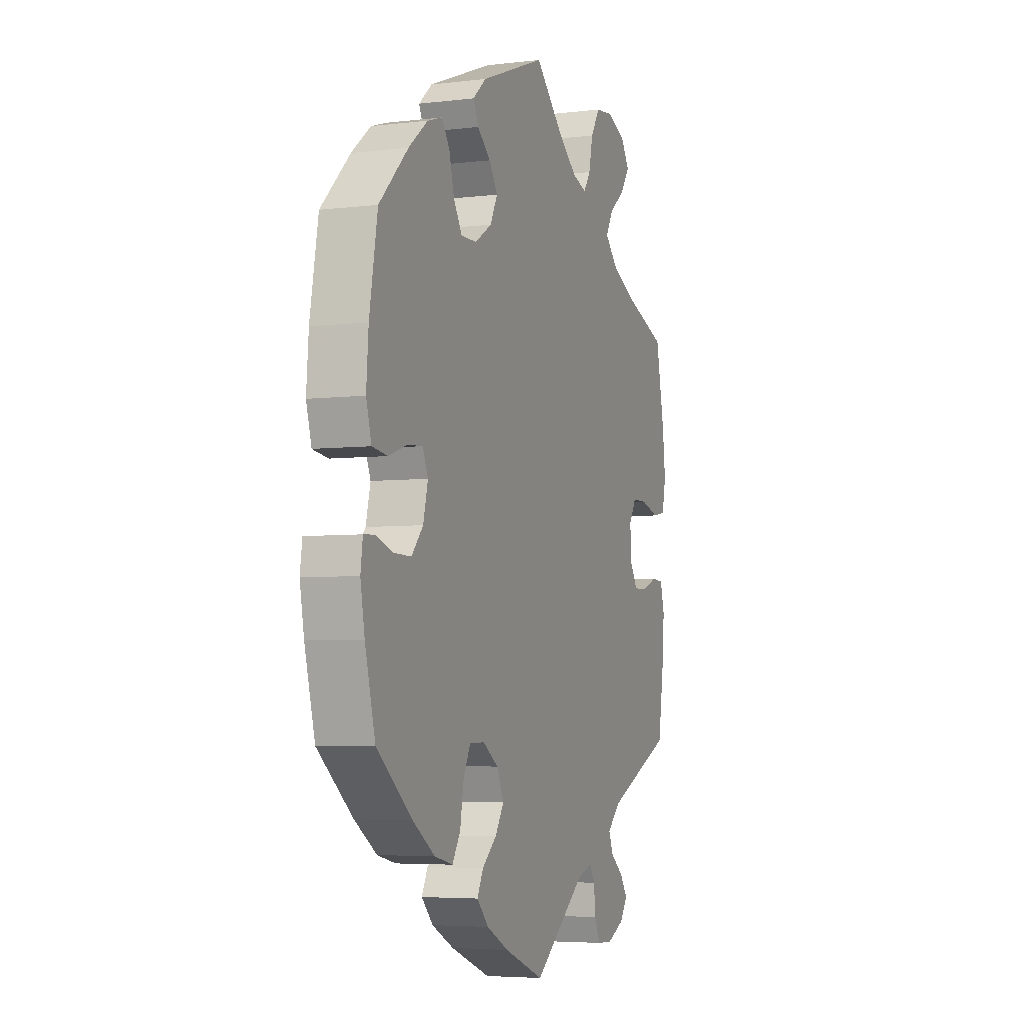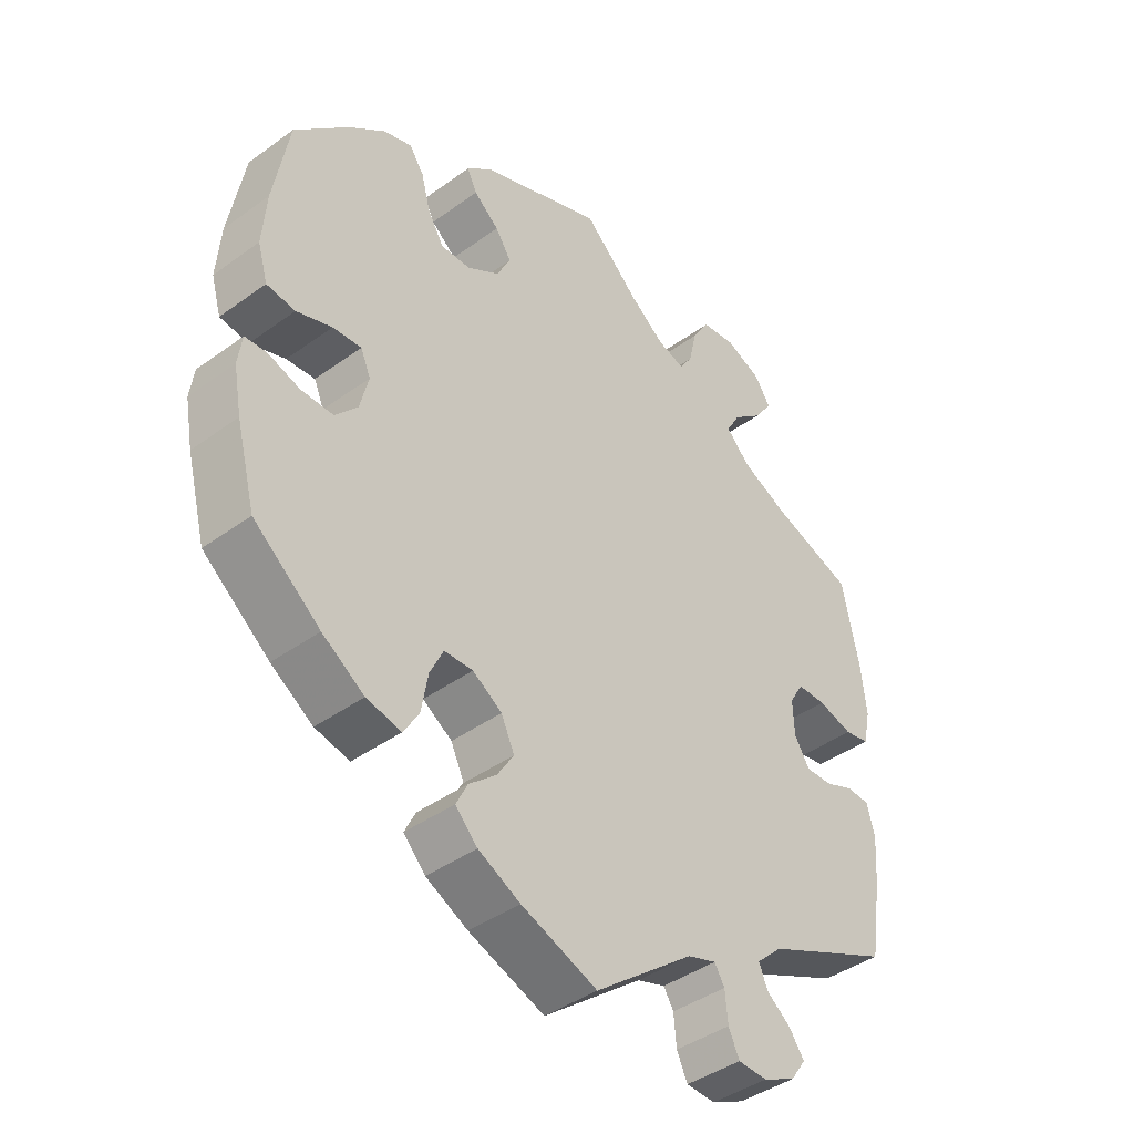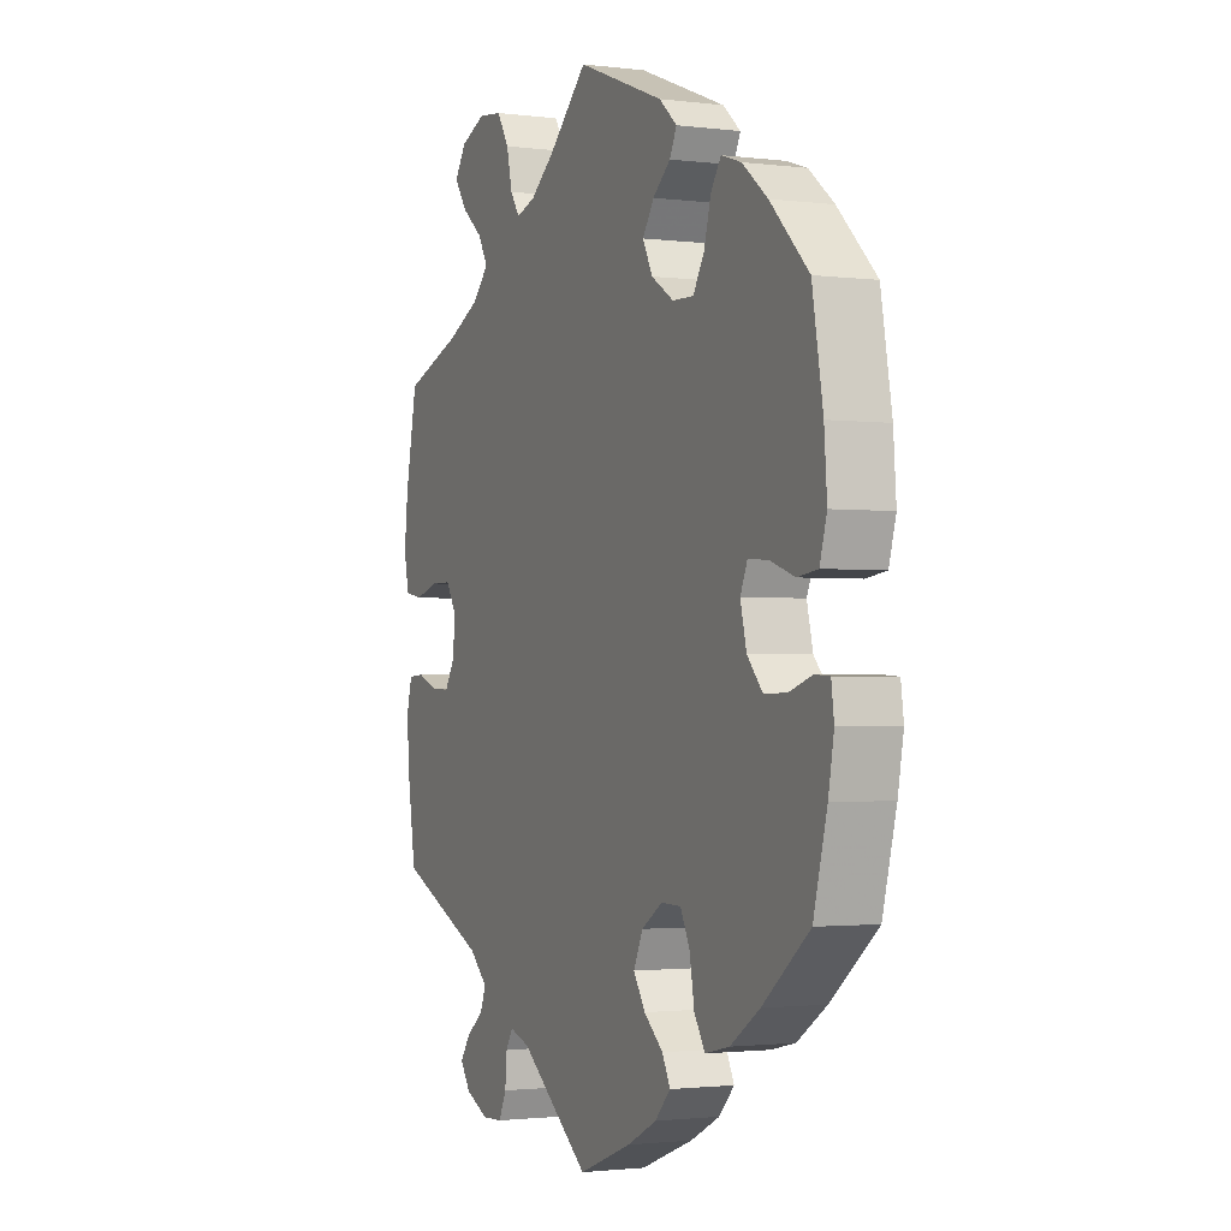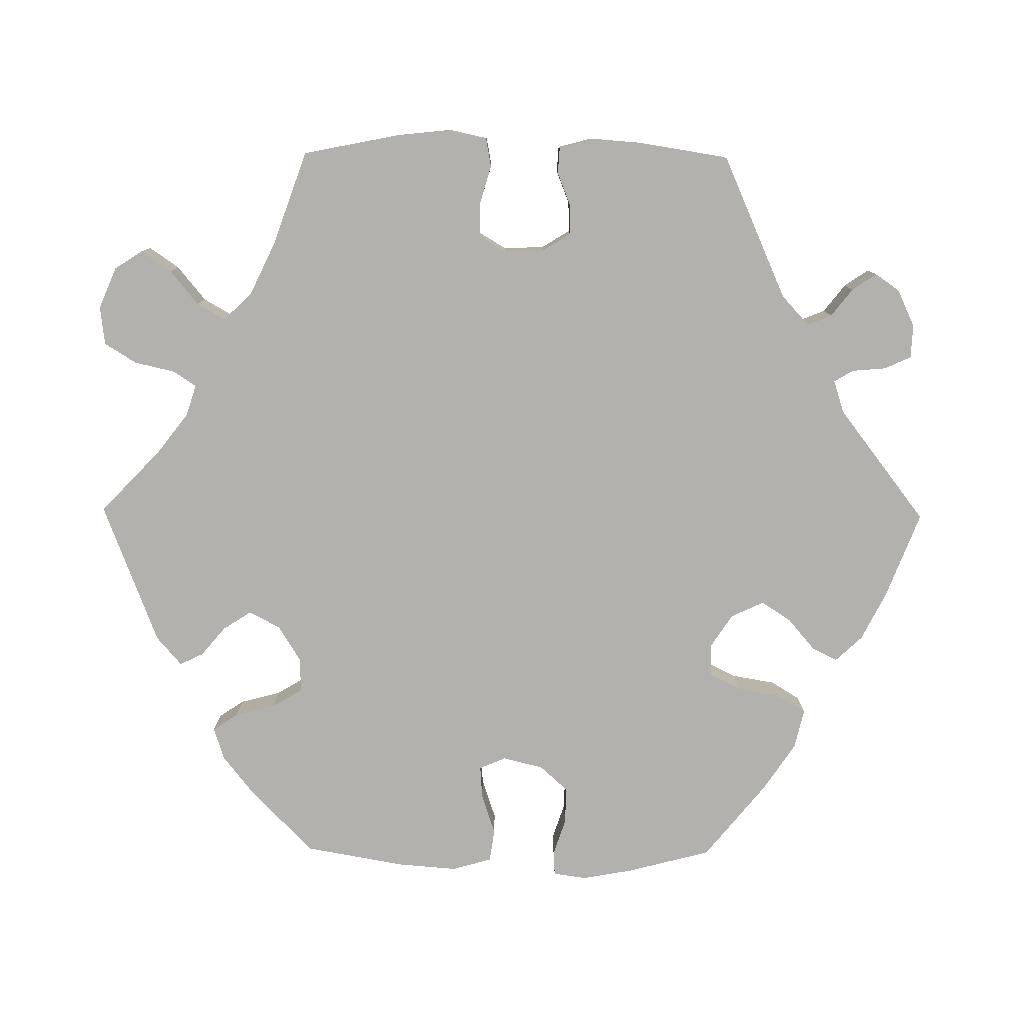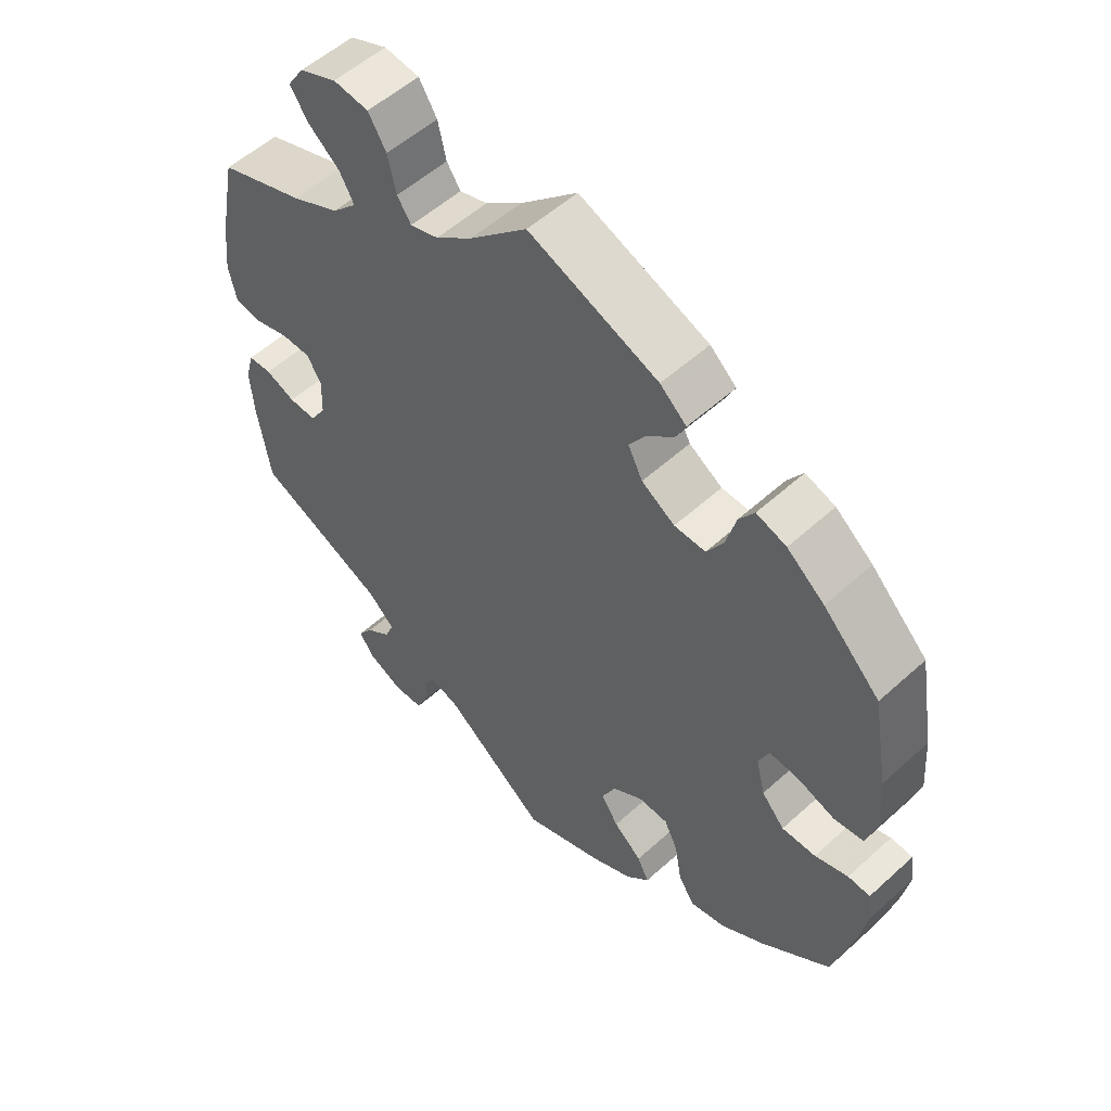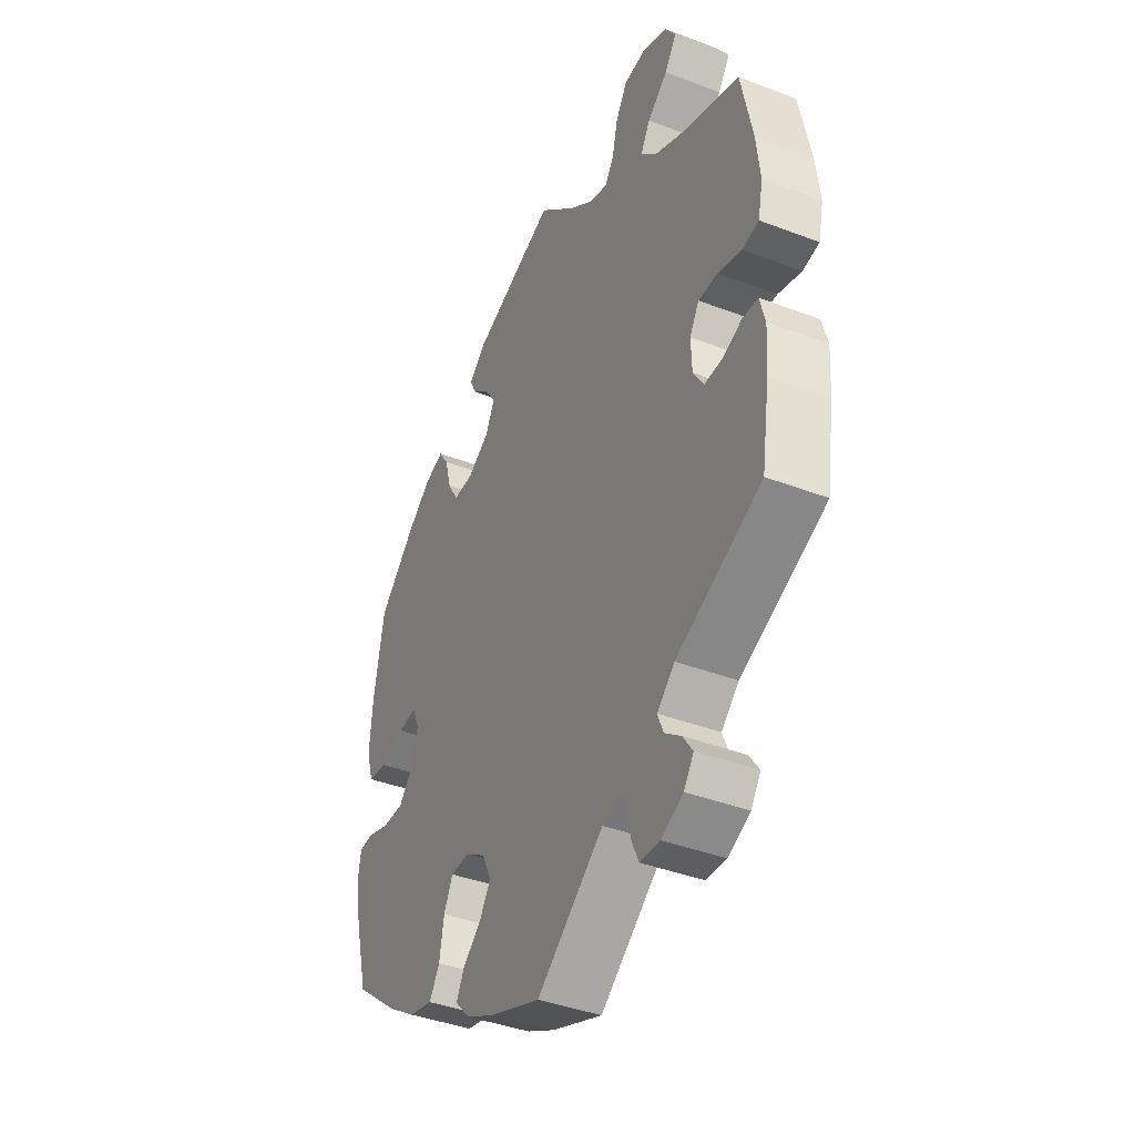
<metadata>
{"format":"obj","ext":"obj","renderer":"f3d","projection":"perspective","resolution":1024,"background":"white","views":[{"elev":-5.0,"azim":-69.2,"up":"+Z"},{"elev":-41.8,"azim":-48.8,"up":"+Z"},{"elev":-1.7,"azim":-114.5,"up":"+Z"},{"elev":-79.2,"azim":89.4,"up":"+Y"},{"elev":54.5,"azim":-133.8,"up":"+Z"},{"elev":-40.3,"azim":64.8,"up":"+Z"}]}
</metadata>
<code>
v -0.113 0.07 -0.534
v -0.176 0.07 -0.502
v -0.209 0.07 -0.467
v -0.192 0.07 -0.433
v -0.151 0.07 -0.398
v -0.126 0.07 -0.359
v -0.146 0.07 -0.316
v -0.19 0.07 -0.287
v -0.233 0.07 -0.288
v -0.253 0.07 -0.329
v -0.263 0.07 -0.387
v -0.286 0.07 -0.424
v -0.338 0.07 -0.412
v -0.401 0.07 -0.37
v -0.501 0.07 -0.289
v -0.53 0.07 -0.178
v -0.542 0.07 -0.112
v -0.536 0.07 -0.068
v -0.504 0.07 -0.066
v -0.456 0.07 -0.082
v -0.407 0.07 -0.083
v -0.374 0.07 -0.046
v -0.361 0.07 0.007
v -0.376 0.07 0.042
v -0.419 0.07 0.039
v -0.472 0.07 0.021
v -0.515 0.07 0.027
v -0.53 0.07 0.079
v -0.524 0.07 0.158
v -0.501 0.07 0.289
v -0.419 0.07 0.37
v -0.365 0.07 0.413
v -0.322 0.07 0.427
v -0.3 0.07 0.394
v -0.286 0.07 0.341
v -0.262 0.07 0.301
v -0.217 0.07 0.302
v -0.169 0.07 0.332
v -0.148 0.07 0.373
v -0.172 0.07 0.41
v -0.21 0.07 0.442
v -0.225 0.07 0.473
v -0.187 0.07 0.506
v 0 0.07 0.578
v 0.083 0.07 0.499
v 0.136 0.07 0.458
v 0.177 0.07 0.445
v 0.197 0.07 0.475
v 0.209 0.07 0.528
v 0.235 0.07 0.57
v 0.286 0.07 0.576
v 0.34 0.07 0.553
v 0.364 0.07 0.516
v 0.337 0.07 0.477
v 0.292 0.07 0.44
v 0.271 0.07 0.403
v 0.307 0.07 0.366
v 0.376 0.07 0.333
v 0.5 0.07 0.289
v 0.525 0.07 0.165
v 0.533 0.07 0.092
v 0.522 0.07 0.041
v 0.485 0.07 0.034
v 0.433 0.07 0.049
v 0.39 0.07 0.049
v 0.369 0.07 0.014
v 0.371 0.07 -0.039
v 0.394 0.07 -0.076
v 0.434 0.07 -0.075
v 0.477 0.07 -0.058
v 0.511 0.07 -0.06
v 0.523 0.07 -0.105
v 0.518 0.07 -0.174
v 0.5 0.07 -0.289
v 0.311 0.07 -0.373
v 0.272 0.07 -0.409
v 0.285 0.07 -0.441
v 0.321 0.07 -0.469
v 0.343 0.07 -0.501
v 0.321 0.07 -0.533
v 0.272 0.07 -0.556
v 0.228 0.07 -0.554
v 0.212 0.07 -0.519
v 0.208 0.07 -0.474
v 0.193 0.07 -0.449
v 0.15 0.07 -0.463
v 0.001 0.07 -0.578
v -0.113 0 -0.534
v -0.176 0 -0.502
v -0.209 0 -0.467
v -0.192 0 -0.433
v -0.151 0 -0.398
v -0.126 0 -0.359
v -0.146 0 -0.316
v -0.19 0 -0.287
v -0.233 0 -0.288
v -0.253 0 -0.329
v -0.263 0 -0.387
v -0.286 0 -0.424
v -0.338 0 -0.412
v -0.401 0 -0.37
v -0.501 0 -0.289
v -0.53 0 -0.178
v -0.542 0 -0.112
v -0.536 0 -0.068
v -0.504 0 -0.066
v -0.456 0 -0.082
v -0.407 0 -0.083
v -0.374 0 -0.046
v -0.361 0 0.007
v -0.376 0 0.042
v -0.419 0 0.039
v -0.472 0 0.021
v -0.515 0 0.027
v -0.53 0 0.079
v -0.524 0 0.158
v -0.501 0 0.289
v -0.419 0 0.37
v -0.365 0 0.413
v -0.322 0 0.427
v -0.3 0 0.394
v -0.286 0 0.341
v -0.262 0 0.301
v -0.217 0 0.302
v -0.169 0 0.332
v -0.148 0 0.373
v -0.172 0 0.41
v -0.21 0 0.442
v -0.225 0 0.473
v -0.187 0 0.506
v 0 0 0.578
v 0.083 0 0.499
v 0.136 0 0.458
v 0.177 0 0.445
v 0.197 0 0.475
v 0.209 0 0.528
v 0.235 0 0.57
v 0.286 0 0.576
v 0.34 0 0.553
v 0.364 0 0.516
v 0.337 0 0.477
v 0.292 0 0.44
v 0.271 0 0.403
v 0.307 0 0.366
v 0.376 0 0.333
v 0.5 0 0.289
v 0.525 0 0.165
v 0.533 0 0.092
v 0.522 0 0.041
v 0.485 0 0.034
v 0.433 0 0.049
v 0.39 0 0.049
v 0.369 0 0.014
v 0.371 0 -0.039
v 0.394 0 -0.076
v 0.434 0 -0.075
v 0.477 0 -0.058
v 0.511 0 -0.06
v 0.523 0 -0.105
v 0.518 0 -0.174
v 0.5 0 -0.289
v 0.311 0 -0.373
v 0.272 0 -0.409
v 0.285 0 -0.441
v 0.321 0 -0.469
v 0.343 0 -0.501
v 0.321 0 -0.533
v 0.272 0 -0.556
v 0.228 0 -0.554
v 0.212 0 -0.519
v 0.208 0 -0.474
v 0.193 0 -0.449
v 0.15 0 -0.463
v 0.001 0 -0.578
f 86 87 1 2
f 85 86 2 3
f 81 82 83 84
f 81 84 85
f 80 81 85
f 77 78 79 80
f 76 77 80 85
f 75 76 85 3
f 69 70 71 72
f 68 69 72 73
f 61 62 63 64
f 61 64 65
f 58 59 60 61
f 57 58 61 65
f 56 57 65 66
f 52 53 54 55
f 52 55 56
f 51 52 56
f 48 49 50 51
f 47 48 51 56
f 46 47 56 66
f 42 43 44 45
f 40 41 42 45
f 39 40 45 46
f 38 39 46 66
f 32 33 34 35
f 32 35 36
f 31 32 36
f 30 31 36
f 29 30 36 37
f 25 26 27 28
f 24 25 28 29
f 17 18 19 20
f 17 20 21
f 16 17 21
f 15 16 21
f 14 15 21 22
f 10 11 12 13
f 9 10 13 14
f 75 3 4 5
f 75 5 6
f 68 73 74 75
f 67 68 75 6
f 37 38 66 67
f 24 29 37 67
f 23 24 67
f 9 14 22 23
f 8 9 23 67
f 7 8 67
f 6 7 67
f 89 88 174 173
f 90 89 173 172
f 171 170 169 168
f 172 171 168
f 172 168 167
f 167 166 165 164
f 172 167 164 163
f 90 172 163 162
f 159 158 157 156
f 160 159 156 155
f 151 150 149 148
f 152 151 148
f 148 147 146 145
f 152 148 145 144
f 153 152 144 143
f 142 141 140 139
f 143 142 139
f 143 139 138
f 138 137 136 135
f 143 138 135 134
f 153 143 134 133
f 132 131 130 129
f 132 129 128 127
f 133 132 127 126
f 153 133 126 125
f 122 121 120 119
f 123 122 119
f 123 119 118
f 123 118 117
f 124 123 117 116
f 115 114 113 112
f 116 115 112 111
f 107 106 105 104
f 108 107 104
f 108 104 103
f 108 103 102
f 109 108 102 101
f 100 99 98 97
f 101 100 97 96
f 92 91 90 162
f 93 92 162
f 162 161 160 155
f 93 162 155 154
f 154 153 125 124
f 154 124 116 111
f 154 111 110
f 110 109 101 96
f 154 110 96 95
f 154 95 94
f 154 94 93
f 1 88 89 2
f 2 89 90 3
f 3 90 91 4
f 4 91 92 5
f 5 92 93 6
f 6 93 94 7
f 7 94 95 8
f 8 95 96 9
f 9 96 97 10
f 10 97 98 11
f 11 98 99 12
f 12 99 100 13
f 13 100 101 14
f 14 101 102 15
f 15 102 103 16
f 16 103 104 17
f 17 104 105 18
f 18 105 106 19
f 19 106 107 20
f 20 107 108 21
f 21 108 109 22
f 22 109 110 23
f 23 110 111 24
f 24 111 112 25
f 25 112 113 26
f 26 113 114 27
f 27 114 115 28
f 28 115 116 29
f 29 116 117 30
f 30 117 118 31
f 31 118 119 32
f 32 119 120 33
f 33 120 121 34
f 34 121 122 35
f 35 122 123 36
f 36 123 124 37
f 37 124 125 38
f 38 125 126 39
f 39 126 127 40
f 40 127 128 41
f 41 128 129 42
f 42 129 130 43
f 43 130 131 44
f 44 131 132 45
f 45 132 133 46
f 46 133 134 47
f 47 134 135 48
f 48 135 136 49
f 49 136 137 50
f 50 137 138 51
f 51 138 139 52
f 52 139 140 53
f 53 140 141 54
f 54 141 142 55
f 55 142 143 56
f 56 143 144 57
f 57 144 145 58
f 58 145 146 59
f 59 146 147 60
f 60 147 148 61
f 61 148 149 62
f 62 149 150 63
f 63 150 151 64
f 64 151 152 65
f 65 152 153 66
f 66 153 154 67
f 67 154 155 68
f 68 155 156 69
f 69 156 157 70
f 70 157 158 71
f 71 158 159 72
f 72 159 160 73
f 73 160 161 74
f 74 161 162 75
f 75 162 163 76
f 76 163 164 77
f 77 164 165 78
f 78 165 166 79
f 79 166 167 80
f 80 167 168 81
f 81 168 169 82
f 82 169 170 83
f 83 170 171 84
f 84 171 172 85
f 85 172 173 86
f 86 173 174 87
f 87 174 88 1

</code>
